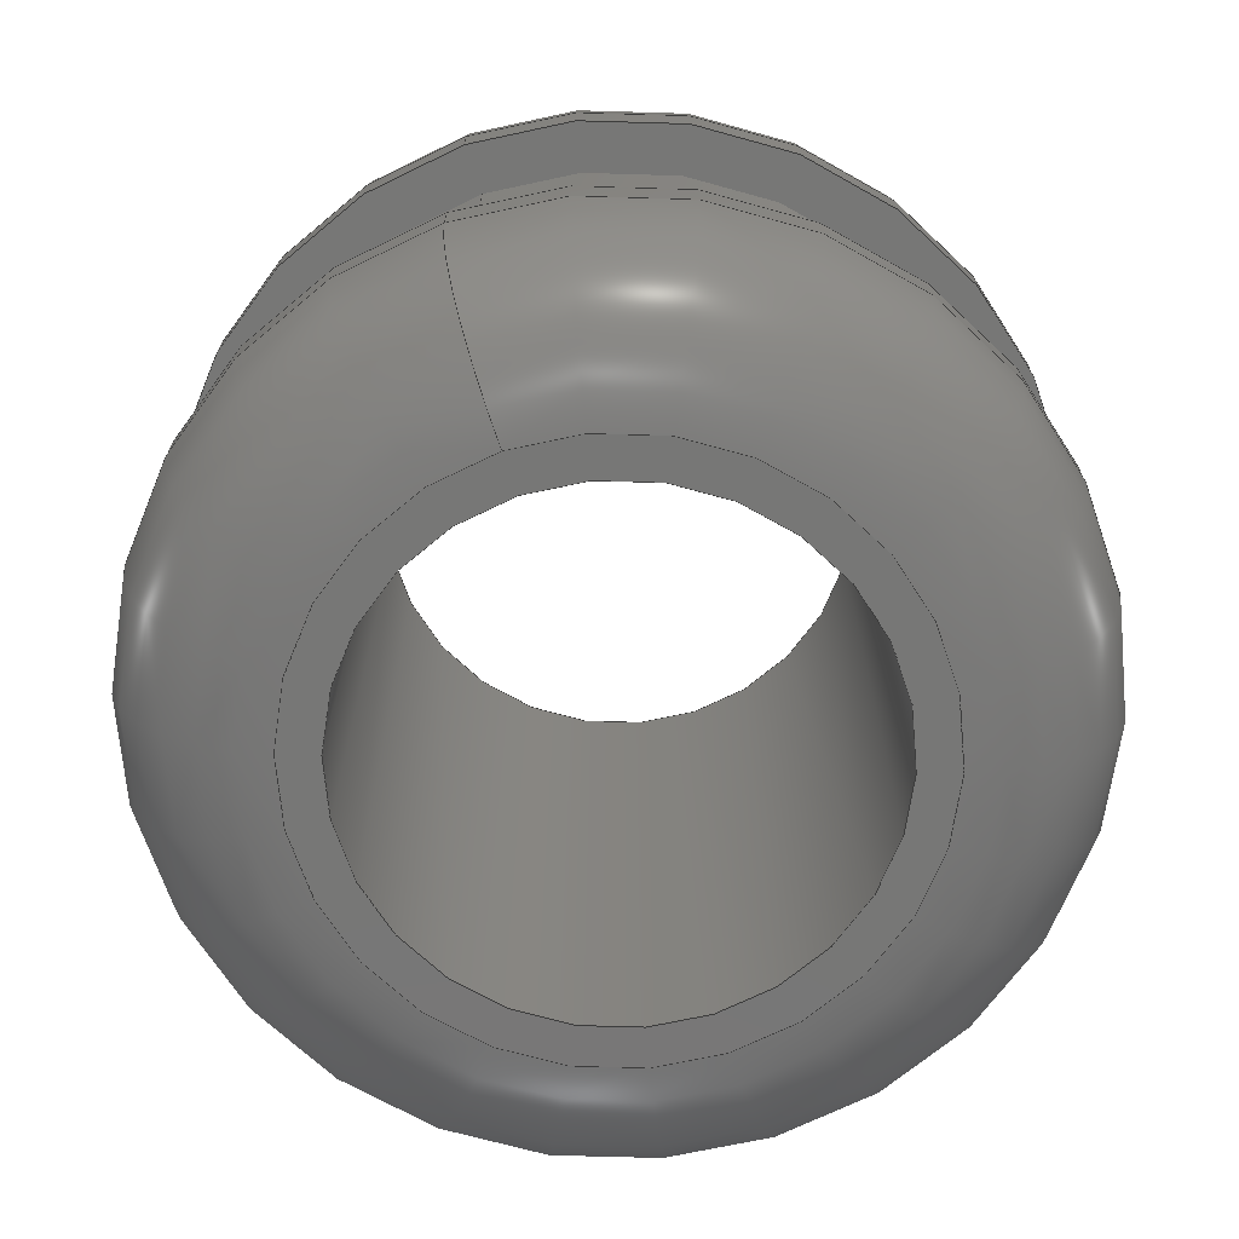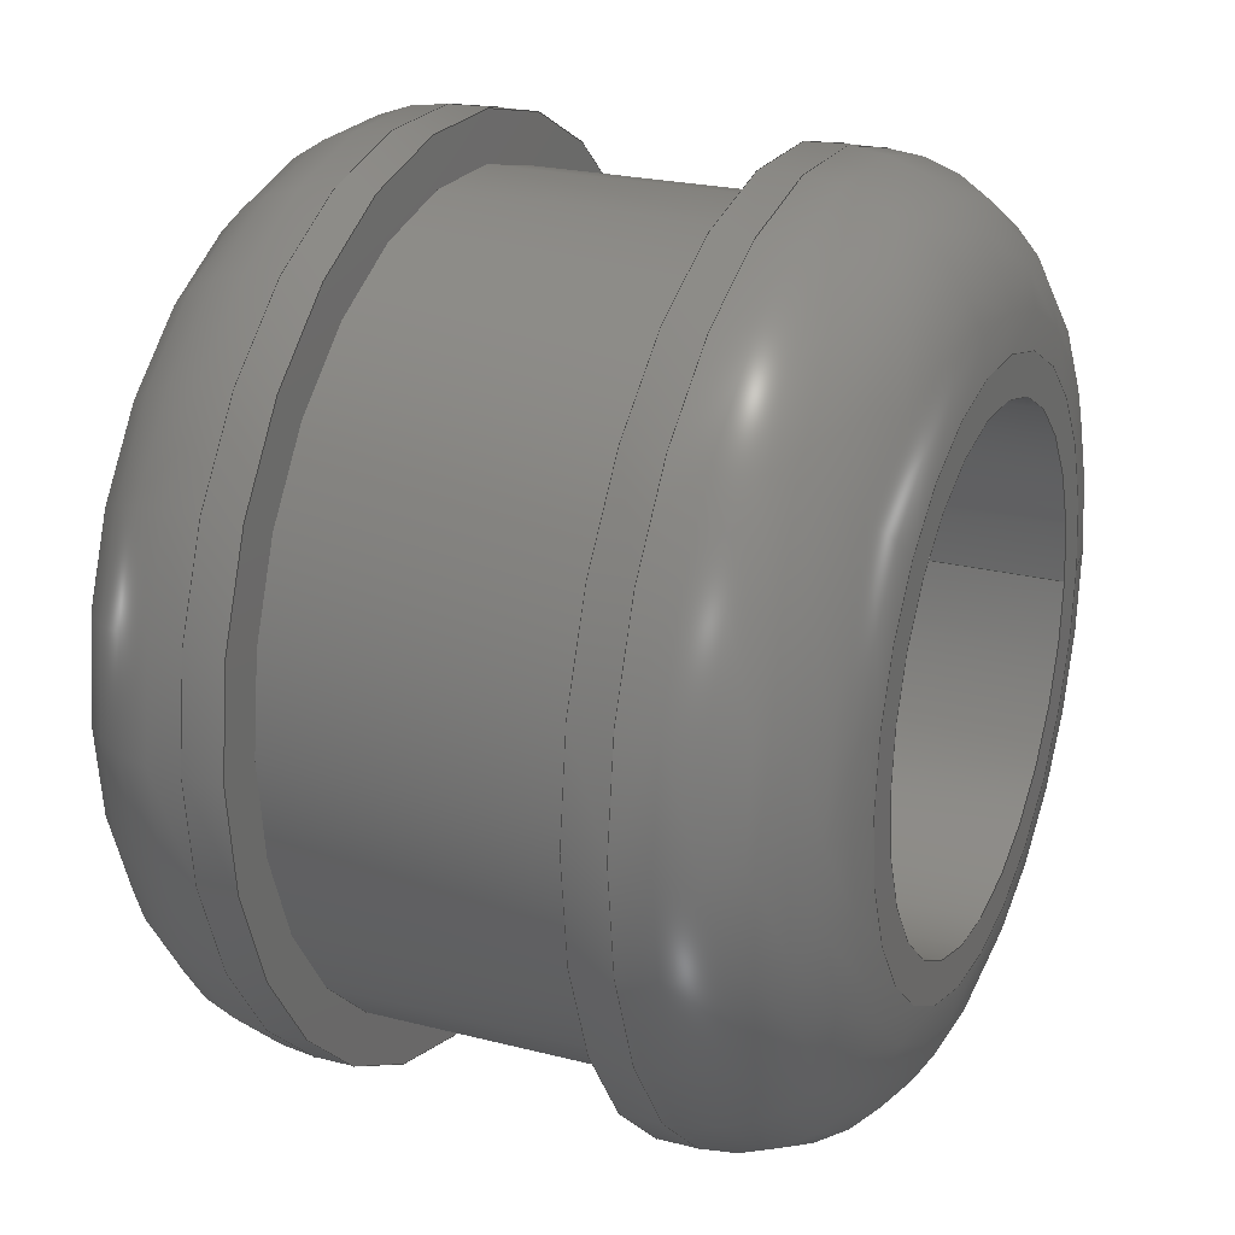
<metadata>
{"format":"step","ext":"stp","renderer":"f3d","projection":"perspective","resolution":1024,"background":"white","views":[{"elev":-69.8,"azim":-70.9,"up":"+Z"},{"elev":22.8,"azim":113.8,"up":"+Y"}]}
</metadata>
<code>
ISO-10303-21;
DATA;
#1=MECHANICAL_DESIGN_GEOMETRIC_PRESENTATION_REPRESENTATION('',(#4),#358);
#2=SHAPE_REPRESENTATION_RELATIONSHIP('SRR','None',#368,#3);
#3=ADVANCED_BREP_SHAPE_REPRESENTATION('',(#5),#357);
#4=STYLED_ITEM('',(#377),#5);
#5=MANIFOLD_SOLID_BREP('Body1',#182);
#6=FACE_BOUND('',#39,.T.);
#7=FACE_BOUND('',#42,.T.);
#8=FACE_BOUND('',#45,.T.);
#9=FACE_BOUND('',#48,.T.);
#10=PLANE('',#205);
#11=PLANE('',#214);
#12=PLANE('',#220);
#13=PLANE('',#226);
#14=LINE('',#311,#18);
#15=LINE('',#340,#19);
#16=LINE('',#351,#20);
#17=LINE('',#354,#21);
#18=VECTOR('',#244,0.1406);
#19=VECTOR('',#279,0.1406);
#20=VECTOR('',#292,0.125);
#21=VECTOR('',#297,0.07812);
#22=CYLINDRICAL_SURFACE('',#202,0.1406);
#23=CYLINDRICAL_SURFACE('',#217,0.1406);
#24=CYLINDRICAL_SURFACE('',#223,0.125);
#25=CYLINDRICAL_SURFACE('',#227,0.07812);
#26=FACE_OUTER_BOUND('',#36,.T.);
#27=FACE_OUTER_BOUND('',#37,.T.);
#28=FACE_OUTER_BOUND('',#38,.T.);
#29=FACE_OUTER_BOUND('',#40,.T.);
#30=FACE_OUTER_BOUND('',#41,.T.);
#31=FACE_OUTER_BOUND('',#43,.T.);
#32=FACE_OUTER_BOUND('',#44,.T.);
#33=FACE_OUTER_BOUND('',#46,.T.);
#34=FACE_OUTER_BOUND('',#47,.T.);
#35=FACE_OUTER_BOUND('',#49,.T.);
#36=EDGE_LOOP('',(#118,#119,#120,#121,#122,#123));
#37=EDGE_LOOP('',(#124,#125,#126,#127,#128,#129));
#38=EDGE_LOOP('',(#130,#131));
#39=EDGE_LOOP('',(#132,#133));
#40=EDGE_LOOP('',(#134,#135,#136,#137,#138,#139));
#41=EDGE_LOOP('',(#140,#141));
#42=EDGE_LOOP('',(#142,#143));
#43=EDGE_LOOP('',(#144,#145,#146,#147,#148,#149));
#44=EDGE_LOOP('',(#150,#151));
#45=EDGE_LOOP('',(#152,#153));
#46=EDGE_LOOP('',(#154,#155,#156,#157,#158,#159));
#47=EDGE_LOOP('',(#160,#161));
#48=EDGE_LOOP('',(#162,#163));
#49=EDGE_LOOP('',(#164,#165,#166,#167,#168,#169));
#50=CIRCLE('',#197,0.09062);
#51=CIRCLE('',#198,0.05);
#52=CIRCLE('',#199,0.1406);
#53=CIRCLE('',#200,0.1406);
#54=CIRCLE('',#201,0.09062);
#55=CIRCLE('',#203,0.1406);
#56=CIRCLE('',#204,0.1406);
#57=CIRCLE('',#206,0.07812);
#58=CIRCLE('',#207,0.07812);
#59=CIRCLE('',#209,0.1406);
#60=CIRCLE('',#210,0.05);
#61=CIRCLE('',#211,0.09062);
#62=CIRCLE('',#212,0.09062);
#63=CIRCLE('',#213,0.1406);
#64=CIRCLE('',#215,0.07812);
#65=CIRCLE('',#216,0.07812);
#66=CIRCLE('',#218,0.1406);
#67=CIRCLE('',#219,0.1406);
#68=CIRCLE('',#221,0.125);
#69=CIRCLE('',#222,0.125);
#70=CIRCLE('',#224,0.125);
#71=CIRCLE('',#225,0.125);
#72=VERTEX_POINT('',#300);
#73=VERTEX_POINT('',#301);
#74=VERTEX_POINT('',#303);
#75=VERTEX_POINT('',#305);
#76=VERTEX_POINT('',#310);
#77=VERTEX_POINT('',#312);
#78=VERTEX_POINT('',#316);
#79=VERTEX_POINT('',#317);
#80=VERTEX_POINT('',#321);
#81=VERTEX_POINT('',#322);
#82=VERTEX_POINT('',#324);
#83=VERTEX_POINT('',#326);
#84=VERTEX_POINT('',#331);
#85=VERTEX_POINT('',#332);
#86=VERTEX_POINT('',#336);
#87=VERTEX_POINT('',#337);
#88=VERTEX_POINT('',#342);
#89=VERTEX_POINT('',#343);
#90=VERTEX_POINT('',#347);
#91=VERTEX_POINT('',#348);
#92=EDGE_CURVE('',#72,#73,#50,.T.);
#93=EDGE_CURVE('',#73,#74,#51,.T.);
#94=EDGE_CURVE('',#74,#75,#52,.T.);
#95=EDGE_CURVE('',#75,#74,#53,.T.);
#96=EDGE_CURVE('',#73,#72,#54,.T.);
#97=EDGE_CURVE('',#74,#76,#14,.T.);
#98=EDGE_CURVE('',#76,#77,#55,.T.);
#99=EDGE_CURVE('',#77,#76,#56,.T.);
#100=EDGE_CURVE('',#78,#79,#57,.T.);
#101=EDGE_CURVE('',#79,#78,#58,.T.);
#102=EDGE_CURVE('',#80,#81,#59,.T.);
#103=EDGE_CURVE('',#81,#82,#60,.T.);
#104=EDGE_CURVE('',#82,#83,#61,.T.);
#105=EDGE_CURVE('',#83,#82,#62,.T.);
#106=EDGE_CURVE('',#81,#80,#63,.T.);
#107=EDGE_CURVE('',#84,#85,#64,.T.);
#108=EDGE_CURVE('',#85,#84,#65,.T.);
#109=EDGE_CURVE('',#86,#87,#66,.T.);
#110=EDGE_CURVE('',#87,#86,#67,.T.);
#111=EDGE_CURVE('',#87,#81,#15,.T.);
#112=EDGE_CURVE('',#88,#89,#68,.T.);
#113=EDGE_CURVE('',#89,#88,#69,.T.);
#114=EDGE_CURVE('',#90,#91,#70,.T.);
#115=EDGE_CURVE('',#91,#90,#71,.T.);
#116=EDGE_CURVE('',#91,#89,#16,.T.);
#117=EDGE_CURVE('',#79,#85,#17,.T.);
#118=ORIENTED_EDGE('',*,*,#92,.T.);
#119=ORIENTED_EDGE('',*,*,#93,.T.);
#120=ORIENTED_EDGE('',*,*,#94,.T.);
#121=ORIENTED_EDGE('',*,*,#95,.T.);
#122=ORIENTED_EDGE('',*,*,#93,.F.);
#123=ORIENTED_EDGE('',*,*,#96,.T.);
#124=ORIENTED_EDGE('',*,*,#95,.F.);
#125=ORIENTED_EDGE('',*,*,#94,.F.);
#126=ORIENTED_EDGE('',*,*,#97,.T.);
#127=ORIENTED_EDGE('',*,*,#98,.T.);
#128=ORIENTED_EDGE('',*,*,#99,.T.);
#129=ORIENTED_EDGE('',*,*,#97,.F.);
#130=ORIENTED_EDGE('',*,*,#92,.F.);
#131=ORIENTED_EDGE('',*,*,#96,.F.);
#132=ORIENTED_EDGE('',*,*,#100,.F.);
#133=ORIENTED_EDGE('',*,*,#101,.F.);
#134=ORIENTED_EDGE('',*,*,#102,.T.);
#135=ORIENTED_EDGE('',*,*,#103,.T.);
#136=ORIENTED_EDGE('',*,*,#104,.T.);
#137=ORIENTED_EDGE('',*,*,#105,.T.);
#138=ORIENTED_EDGE('',*,*,#103,.F.);
#139=ORIENTED_EDGE('',*,*,#106,.T.);
#140=ORIENTED_EDGE('',*,*,#105,.F.);
#141=ORIENTED_EDGE('',*,*,#104,.F.);
#142=ORIENTED_EDGE('',*,*,#107,.T.);
#143=ORIENTED_EDGE('',*,*,#108,.T.);
#144=ORIENTED_EDGE('',*,*,#109,.F.);
#145=ORIENTED_EDGE('',*,*,#110,.F.);
#146=ORIENTED_EDGE('',*,*,#111,.T.);
#147=ORIENTED_EDGE('',*,*,#102,.F.);
#148=ORIENTED_EDGE('',*,*,#106,.F.);
#149=ORIENTED_EDGE('',*,*,#111,.F.);
#150=ORIENTED_EDGE('',*,*,#109,.T.);
#151=ORIENTED_EDGE('',*,*,#110,.T.);
#152=ORIENTED_EDGE('',*,*,#112,.F.);
#153=ORIENTED_EDGE('',*,*,#113,.F.);
#154=ORIENTED_EDGE('',*,*,#114,.F.);
#155=ORIENTED_EDGE('',*,*,#115,.F.);
#156=ORIENTED_EDGE('',*,*,#116,.T.);
#157=ORIENTED_EDGE('',*,*,#113,.T.);
#158=ORIENTED_EDGE('',*,*,#112,.T.);
#159=ORIENTED_EDGE('',*,*,#116,.F.);
#160=ORIENTED_EDGE('',*,*,#99,.F.);
#161=ORIENTED_EDGE('',*,*,#98,.F.);
#162=ORIENTED_EDGE('',*,*,#114,.T.);
#163=ORIENTED_EDGE('',*,*,#115,.T.);
#164=ORIENTED_EDGE('',*,*,#100,.T.);
#165=ORIENTED_EDGE('',*,*,#117,.T.);
#166=ORIENTED_EDGE('',*,*,#107,.F.);
#167=ORIENTED_EDGE('',*,*,#108,.F.);
#168=ORIENTED_EDGE('',*,*,#117,.F.);
#169=ORIENTED_EDGE('',*,*,#101,.T.);
#170=TOROIDAL_SURFACE('',#196,0.09062,0.05);
#171=TOROIDAL_SURFACE('',#208,0.09062,0.05);
#172=ADVANCED_FACE('',(#26),#170,.T.);
#173=ADVANCED_FACE('',(#27),#22,.T.);
#174=ADVANCED_FACE('',(#28,#6),#10,.T.);
#175=ADVANCED_FACE('',(#29),#171,.T.);
#176=ADVANCED_FACE('',(#30,#7),#11,.T.);
#177=ADVANCED_FACE('',(#31),#23,.T.);
#178=ADVANCED_FACE('',(#32,#8),#12,.T.);
#179=ADVANCED_FACE('',(#33),#24,.T.);
#180=ADVANCED_FACE('',(#34,#9),#13,.T.);
#181=ADVANCED_FACE('',(#35),#25,.F.);
#182=CLOSED_SHELL('',(#172,#173,#174,#175,#176,#177,#178,#179,#180,#181));
#183=DERIVED_UNIT_ELEMENT(#185,1);
#184=DERIVED_UNIT_ELEMENT(#362,3);
#185=(
MASS_UNIT()
NAMED_UNIT(*)
SI_UNIT(.KILO.,.GRAM.)
);
#186=DERIVED_UNIT((#183,#184));
#187=MEASURE_REPRESENTATION_ITEM('density measure',
POSITIVE_RATIO_MEASURE(7850),#186);
#188=PROPERTY_DEFINITION_REPRESENTATION(#193,#190);
#189=PROPERTY_DEFINITION_REPRESENTATION(#194,#191);
#190=REPRESENTATION('material name',(#192),#357);
#191=REPRESENTATION('density',(#187),#357);
#192=DESCRIPTIVE_REPRESENTATION_ITEM('Steel','Steel');
#193=PROPERTY_DEFINITION('material property','material name',#370);
#194=PROPERTY_DEFINITION('material property','density of part',#370);
#195=AXIS2_PLACEMENT_3D('placement',#298,#228,#229);
#196=AXIS2_PLACEMENT_3D('',#299,#230,#231);
#197=AXIS2_PLACEMENT_3D('',#302,#232,#233);
#198=AXIS2_PLACEMENT_3D('',#304,#234,#235);
#199=AXIS2_PLACEMENT_3D('',#306,#236,#237);
#200=AXIS2_PLACEMENT_3D('',#307,#238,#239);
#201=AXIS2_PLACEMENT_3D('',#308,#240,#241);
#202=AXIS2_PLACEMENT_3D('',#309,#242,#243);
#203=AXIS2_PLACEMENT_3D('',#313,#245,#246);
#204=AXIS2_PLACEMENT_3D('',#314,#247,#248);
#205=AXIS2_PLACEMENT_3D('',#315,#249,#250);
#206=AXIS2_PLACEMENT_3D('',#318,#251,#252);
#207=AXIS2_PLACEMENT_3D('',#319,#253,#254);
#208=AXIS2_PLACEMENT_3D('',#320,#255,#256);
#209=AXIS2_PLACEMENT_3D('',#323,#257,#258);
#210=AXIS2_PLACEMENT_3D('',#325,#259,#260);
#211=AXIS2_PLACEMENT_3D('',#327,#261,#262);
#212=AXIS2_PLACEMENT_3D('',#328,#263,#264);
#213=AXIS2_PLACEMENT_3D('',#329,#265,#266);
#214=AXIS2_PLACEMENT_3D('',#330,#267,#268);
#215=AXIS2_PLACEMENT_3D('',#333,#269,#270);
#216=AXIS2_PLACEMENT_3D('',#334,#271,#272);
#217=AXIS2_PLACEMENT_3D('',#335,#273,#274);
#218=AXIS2_PLACEMENT_3D('',#338,#275,#276);
#219=AXIS2_PLACEMENT_3D('',#339,#277,#278);
#220=AXIS2_PLACEMENT_3D('',#341,#280,#281);
#221=AXIS2_PLACEMENT_3D('',#344,#282,#283);
#222=AXIS2_PLACEMENT_3D('',#345,#284,#285);
#223=AXIS2_PLACEMENT_3D('',#346,#286,#287);
#224=AXIS2_PLACEMENT_3D('',#349,#288,#289);
#225=AXIS2_PLACEMENT_3D('',#350,#290,#291);
#226=AXIS2_PLACEMENT_3D('',#352,#293,#294);
#227=AXIS2_PLACEMENT_3D('',#353,#295,#296);
#228=DIRECTION('axis',(0,0,1));
#229=DIRECTION('refdir',(1,0,0));
#230=DIRECTION('center_axis',(2.997e-16,0,1));
#231=DIRECTION('ref_axis',(1,0,-2.961e-16));
#232=DIRECTION('center_axis',(-2.997e-16,0,-1));
#233=DIRECTION('ref_axis',(-1,1.225e-16,2.997e-16));
#234=DIRECTION('center_axis',(1.225e-16,-1,-3.671e-32));
#235=DIRECTION('ref_axis',(-1,-1.225e-16,3.108e-16));
#236=DIRECTION('center_axis',(2.997e-16,0,1));
#237=DIRECTION('ref_axis',(-1,1.225e-16,3.108e-16));
#238=DIRECTION('center_axis',(2.997e-16,0,1));
#239=DIRECTION('ref_axis',(-1,1.225e-16,3.108e-16));
#240=DIRECTION('center_axis',(-2.997e-16,0,-1));
#241=DIRECTION('ref_axis',(-1,1.225e-16,2.997e-16));
#242=DIRECTION('center_axis',(2.997e-16,0,1));
#243=DIRECTION('ref_axis',(1,0,-3.108e-16));
#244=DIRECTION('',(-2.997e-16,0,-1));
#245=DIRECTION('center_axis',(2.997e-16,0,1));
#246=DIRECTION('ref_axis',(1,0,-2.997e-16));
#247=DIRECTION('center_axis',(2.997e-16,0,1));
#248=DIRECTION('ref_axis',(1,0,-2.997e-16));
#249=DIRECTION('center_axis',(2.997e-16,0,1));
#250=DIRECTION('ref_axis',(1,0,-2.997e-16));
#251=DIRECTION('center_axis',(2.997e-16,0,1));
#252=DIRECTION('ref_axis',(1,0,-2.997e-16));
#253=DIRECTION('center_axis',(2.997e-16,0,1));
#254=DIRECTION('ref_axis',(1,0,-2.997e-16));
#255=DIRECTION('center_axis',(2.997e-16,0,1));
#256=DIRECTION('ref_axis',(1,0,-2.961e-16));
#257=DIRECTION('center_axis',(-2.997e-16,0,-1));
#258=DIRECTION('ref_axis',(-1,1.225e-16,3.108e-16));
#259=DIRECTION('center_axis',(1.225e-16,-1,-3.671e-32));
#260=DIRECTION('ref_axis',(-1,-1.225e-16,3.108e-16));
#261=DIRECTION('center_axis',(2.997e-16,0,1));
#262=DIRECTION('ref_axis',(-1,1.225e-16,2.997e-16));
#263=DIRECTION('center_axis',(2.997e-16,0,1));
#264=DIRECTION('ref_axis',(-1,1.225e-16,2.997e-16));
#265=DIRECTION('center_axis',(-2.997e-16,0,-1));
#266=DIRECTION('ref_axis',(-1,1.225e-16,3.108e-16));
#267=DIRECTION('center_axis',(-2.997e-16,0,-1));
#268=DIRECTION('ref_axis',(-1,0,2.997e-16));
#269=DIRECTION('center_axis',(2.997e-16,0,1));
#270=DIRECTION('ref_axis',(1,0,-2.997e-16));
#271=DIRECTION('center_axis',(2.997e-16,0,1));
#272=DIRECTION('ref_axis',(1,0,-2.997e-16));
#273=DIRECTION('center_axis',(2.997e-16,0,1));
#274=DIRECTION('ref_axis',(1,0,-3.108e-16));
#275=DIRECTION('center_axis',(2.997e-16,0,1));
#276=DIRECTION('ref_axis',(1,0,-2.997e-16));
#277=DIRECTION('center_axis',(2.997e-16,0,1));
#278=DIRECTION('ref_axis',(1,0,-2.997e-16));
#279=DIRECTION('',(-2.997e-16,0,-1));
#280=DIRECTION('center_axis',(2.997e-16,0,1));
#281=DIRECTION('ref_axis',(1,0,-2.997e-16));
#282=DIRECTION('center_axis',(2.997e-16,0,1));
#283=DIRECTION('ref_axis',(1,0,-2.997e-16));
#284=DIRECTION('center_axis',(2.997e-16,0,1));
#285=DIRECTION('ref_axis',(1,0,-2.997e-16));
#286=DIRECTION('center_axis',(2.997e-16,0,1));
#287=DIRECTION('ref_axis',(1,0,-3.108e-16));
#288=DIRECTION('center_axis',(2.997e-16,0,1));
#289=DIRECTION('ref_axis',(1,0,-2.997e-16));
#290=DIRECTION('center_axis',(2.997e-16,0,1));
#291=DIRECTION('ref_axis',(1,0,-2.997e-16));
#292=DIRECTION('',(-2.997e-16,0,-1));
#293=DIRECTION('center_axis',(-2.997e-16,0,-1));
#294=DIRECTION('ref_axis',(-1,0,2.997e-16));
#295=DIRECTION('center_axis',(2.997e-16,0,1));
#296=DIRECTION('ref_axis',(1,0,-3.108e-16));
#297=DIRECTION('',(-2.997e-16,0,-1));
#298=CARTESIAN_POINT('',(0,0,0));
#299=CARTESIAN_POINT('Origin',(1.182e-17,0,0.05937));
#300=CARTESIAN_POINT('',(0.09062,-2.22e-17,0.1094));
#301=CARTESIAN_POINT('',(-0.09062,-1.11e-17,0.1094));
#302=CARTESIAN_POINT('Origin',(2.68e-17,0,0.1094));
#303=CARTESIAN_POINT('',(-0.1406,-1.722e-17,0.05937));
#304=CARTESIAN_POINT('Origin',(-0.09062,-1.11e-17,
0.05937));
#305=CARTESIAN_POINT('',(0.1406,0,0.05937));
#306=CARTESIAN_POINT('Origin',(1.182e-17,0,0.05937));
#307=CARTESIAN_POINT('Origin',(1.182e-17,0,0.05937));
#308=CARTESIAN_POINT('Origin',(2.68e-17,0,0.1094));
#309=CARTESIAN_POINT('Origin',(1.744e-17,0,0.07812));
#310=CARTESIAN_POINT('',(-0.1406,-1.722e-17,0.04687));
#311=CARTESIAN_POINT('',(-0.1406,-1.722e-17,0.07812));
#312=CARTESIAN_POINT('',(0.1406,0,0.04687));
#313=CARTESIAN_POINT('Origin',(8.071e-18,0,0.04687));
#314=CARTESIAN_POINT('Origin',(8.071e-18,0,0.04687));
#315=CARTESIAN_POINT('Origin',(0.07812,0,0.1094));
#316=CARTESIAN_POINT('',(0.07812,0,0.1094));
#317=CARTESIAN_POINT('',(-0.07812,-9.568e-18,0.1094));
#318=CARTESIAN_POINT('Origin',(2.68e-17,0,0.1094));
#319=CARTESIAN_POINT('Origin',(2.68e-17,0,0.1094));
#320=CARTESIAN_POINT('Origin',(-2.377e-17,0,-0.05937));
#321=CARTESIAN_POINT('',(0.1406,-3.444e-17,-0.05937));
#322=CARTESIAN_POINT('',(-0.1406,-1.722e-17,-0.05937));
#323=CARTESIAN_POINT('Origin',(-2.377e-17,0,-0.05937));
#324=CARTESIAN_POINT('',(-0.09063,-1.11e-17,-0.1094));
#325=CARTESIAN_POINT('Origin',(-0.09063,-1.11e-17,
-0.05937));
#326=CARTESIAN_POINT('',(0.09062,0,-0.1094));
#327=CARTESIAN_POINT('Origin',(-3.876e-17,0,-0.1094));
#328=CARTESIAN_POINT('Origin',(-3.876e-17,0,-0.1094));
#329=CARTESIAN_POINT('Origin',(-2.377e-17,0,-0.05937));
#330=CARTESIAN_POINT('Origin',(0.1406,0,-0.1094));
#331=CARTESIAN_POINT('',(0.07812,0,-0.1094));
#332=CARTESIAN_POINT('',(-0.07812,-9.568e-18,-0.1094));
#333=CARTESIAN_POINT('Origin',(-3.876e-17,0,-0.1094));
#334=CARTESIAN_POINT('Origin',(-3.876e-17,0,-0.1094));
#335=CARTESIAN_POINT('Origin',(-2.939e-17,0,-0.07813));
#336=CARTESIAN_POINT('',(0.1406,0,-0.04688));
#337=CARTESIAN_POINT('',(-0.1406,-1.722e-17,-0.04688));
#338=CARTESIAN_POINT('Origin',(-2.003e-17,0,-0.04688));
#339=CARTESIAN_POINT('Origin',(-2.003e-17,0,-0.04688));
#340=CARTESIAN_POINT('',(-0.1406,-1.722e-17,-0.07812));
#341=CARTESIAN_POINT('Origin',(0.125,0,-0.04688));
#342=CARTESIAN_POINT('',(0.125,0,-0.04688));
#343=CARTESIAN_POINT('',(-0.125,-1.531e-17,-0.04688));
#344=CARTESIAN_POINT('Origin',(-2.003e-17,0,-0.04688));
#345=CARTESIAN_POINT('Origin',(-2.003e-17,0,-0.04688));
#346=CARTESIAN_POINT('Origin',(-5.979e-18,0,-1.311e-16));
#347=CARTESIAN_POINT('',(0.125,0,0.04687));
#348=CARTESIAN_POINT('',(-0.125,-1.531e-17,0.04687));
#349=CARTESIAN_POINT('Origin',(8.071e-18,0,0.04687));
#350=CARTESIAN_POINT('Origin',(8.071e-18,0,0.04687));
#351=CARTESIAN_POINT('',(-0.125,-1.531e-17,-9.228e-17));
#352=CARTESIAN_POINT('Origin',(0.1406,0,0.04687));
#353=CARTESIAN_POINT('Origin',(-5.979e-18,0,0));
#354=CARTESIAN_POINT('',(-0.07812,-9.568e-18,2.428e-17));
#355=UNCERTAINTY_MEASURE_WITH_UNIT(LENGTH_MEASURE(0.0003937),
#360,'DISTANCE_ACCURACY_VALUE',
'Maximum model space distance between geometric entities at asserted c
onnectivities');
#356=UNCERTAINTY_MEASURE_WITH_UNIT(LENGTH_MEASURE(0.0003937),
#360,'DISTANCE_ACCURACY_VALUE',
'Maximum model space distance between geometric entities at asserted c
onnectivities');
#357=(
GEOMETRIC_REPRESENTATION_CONTEXT(3)
GLOBAL_UNCERTAINTY_ASSIGNED_CONTEXT((#355))
GLOBAL_UNIT_ASSIGNED_CONTEXT((#360,#365,#364))
REPRESENTATION_CONTEXT('','3D')
);
#358=(
GEOMETRIC_REPRESENTATION_CONTEXT(3)
GLOBAL_UNCERTAINTY_ASSIGNED_CONTEXT((#356))
GLOBAL_UNIT_ASSIGNED_CONTEXT((#360,#365,#364))
REPRESENTATION_CONTEXT('','3D')
);
#359=DIMENSIONAL_EXPONENTS(1,0,0,0,0,0,0);
#360=(
CONVERSION_BASED_UNIT('inch',#363)
LENGTH_UNIT()
NAMED_UNIT(#359)
);
#361=(
LENGTH_UNIT()
NAMED_UNIT(*)
SI_UNIT(.MILLI.,.METRE.)
);
#362=(
LENGTH_UNIT()
NAMED_UNIT(*)
SI_UNIT($,.METRE.)
);
#363=LENGTH_MEASURE_WITH_UNIT(LENGTH_MEASURE(25.4),#361);
#364=(
NAMED_UNIT(*)
SI_UNIT($,.STERADIAN.)
SOLID_ANGLE_UNIT()
);
#365=(
NAMED_UNIT(*)
PLANE_ANGLE_UNIT()
SI_UNIT($,.RADIAN.)
);
#366=SHAPE_DEFINITION_REPRESENTATION(#367,#368);
#367=PRODUCT_DEFINITION_SHAPE('',$,#370);
#368=SHAPE_REPRESENTATION('',(#195),#357);
#369=PRODUCT_DEFINITION_CONTEXT('part definition',#374,'design');
#370=PRODUCT_DEFINITION('(Unsaved)','(Unsaved)',#371,#369);
#371=PRODUCT_DEFINITION_FORMATION('',$,#376);
#372=PRODUCT_RELATED_PRODUCT_CATEGORY('(Unsaved)','(Unsaved)',(#376));
#373=APPLICATION_PROTOCOL_DEFINITION('international standard',
'automotive_design',2009,#374);
#374=APPLICATION_CONTEXT(
'Core Data for Automotive Mechanical Design Process');
#375=PRODUCT_CONTEXT('part definition',#374,'mechanical');
#376=PRODUCT('(Unsaved)','(Unsaved)',$,(#375));
#377=PRESENTATION_STYLE_ASSIGNMENT((#378));
#378=SURFACE_STYLE_USAGE(.BOTH.,#379);
#379=SURFACE_SIDE_STYLE('',(#380));
#380=SURFACE_STYLE_FILL_AREA(#381);
#381=FILL_AREA_STYLE('Steel - Satin',(#382));
#382=FILL_AREA_STYLE_COLOUR('Steel - Satin',#383);
#383=COLOUR_RGB('Steel - Satin',0.6275,0.6275,0.6275);
ENDSEC;
END-ISO-10303-21;

</code>
